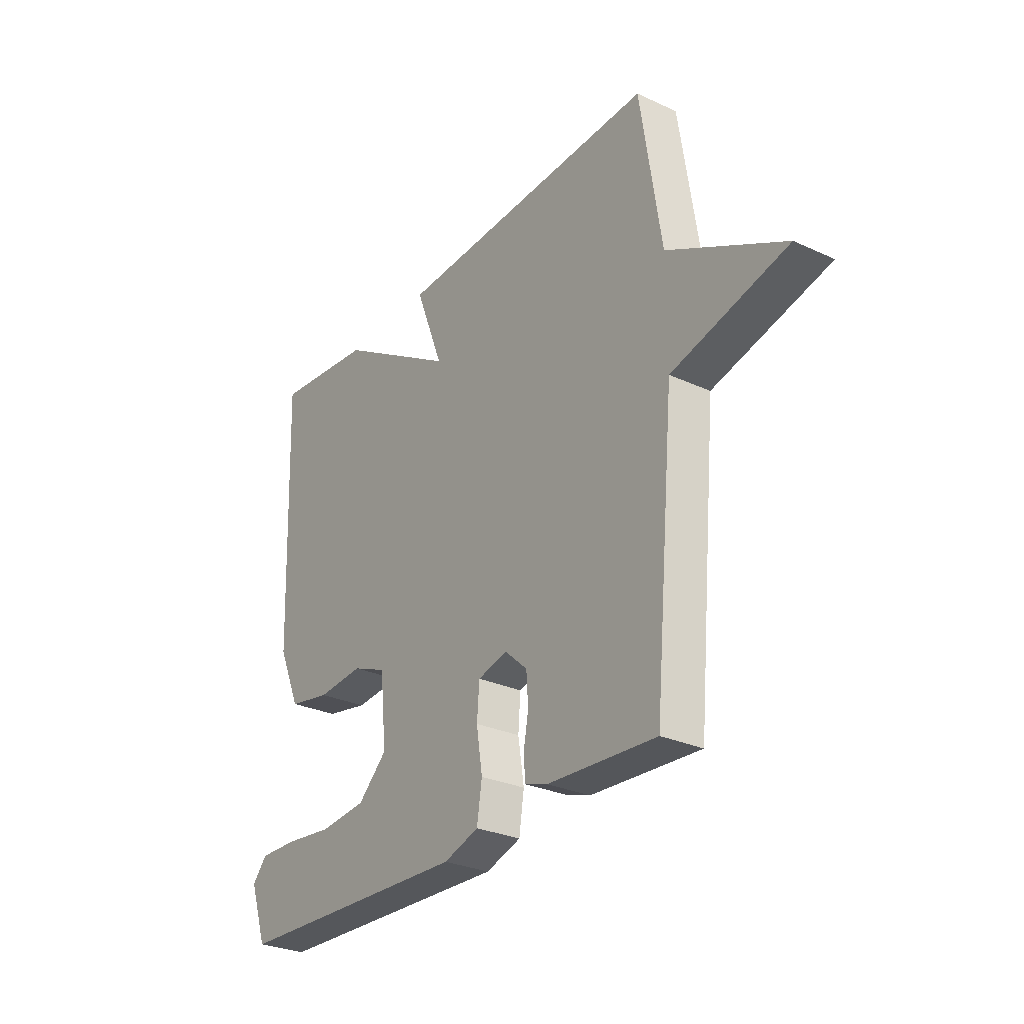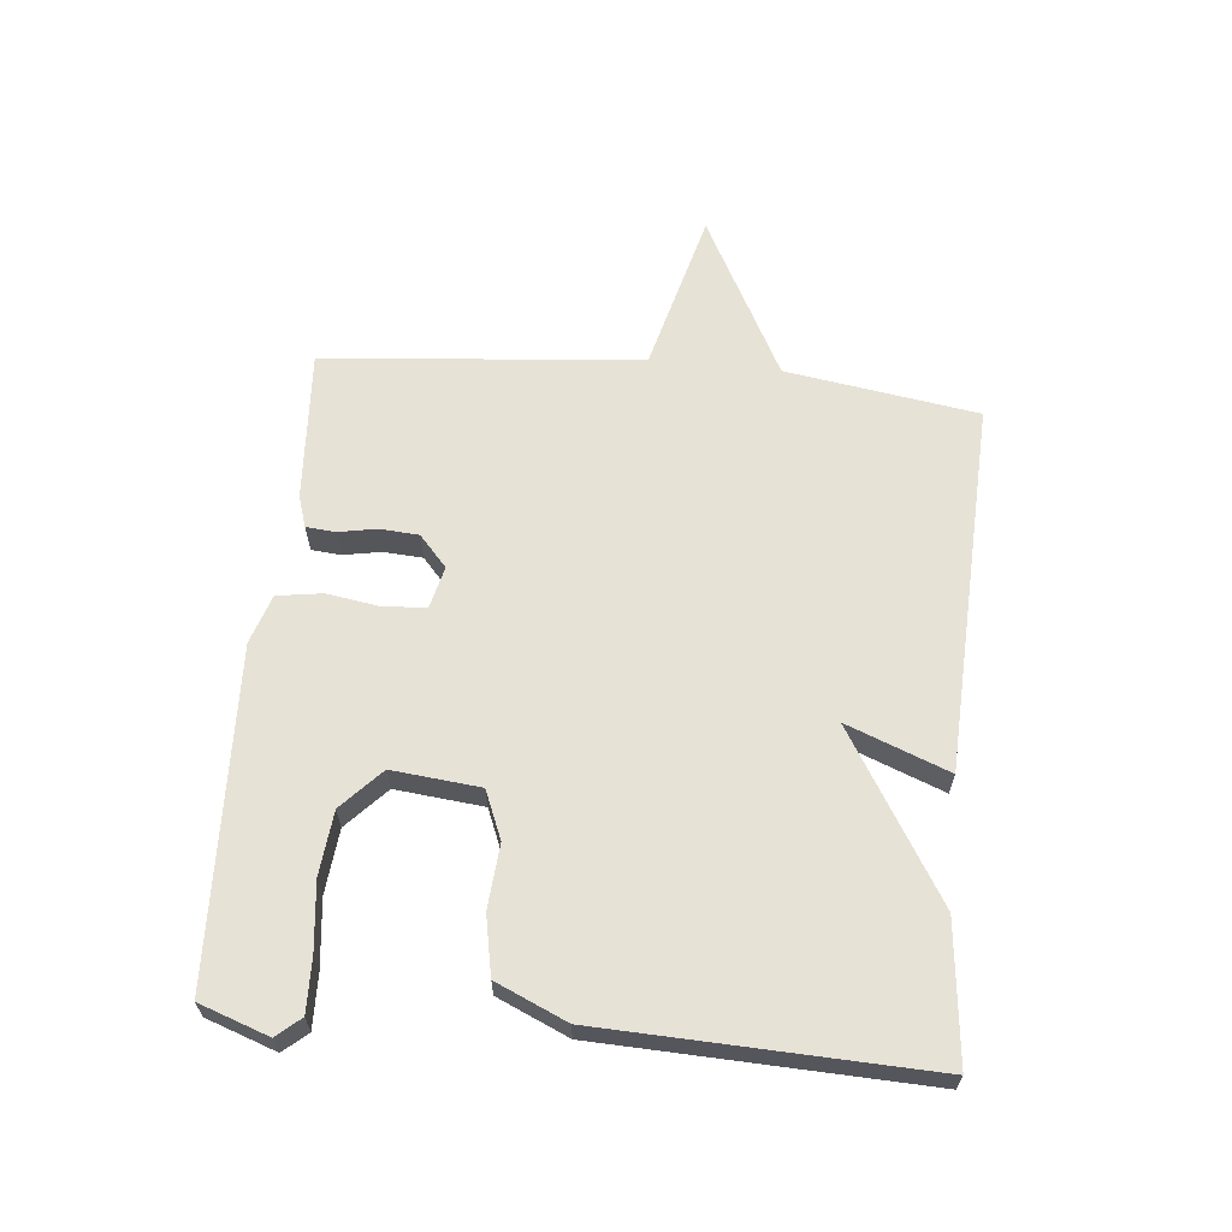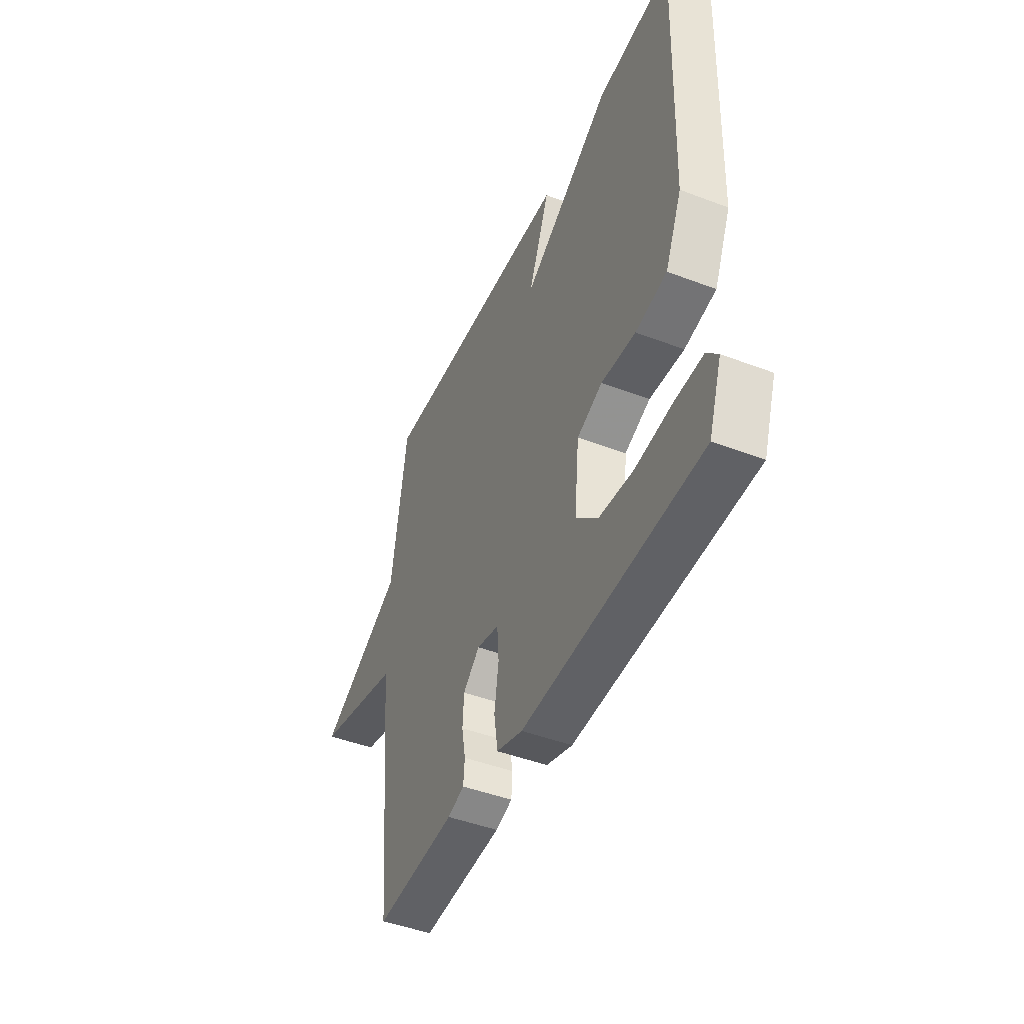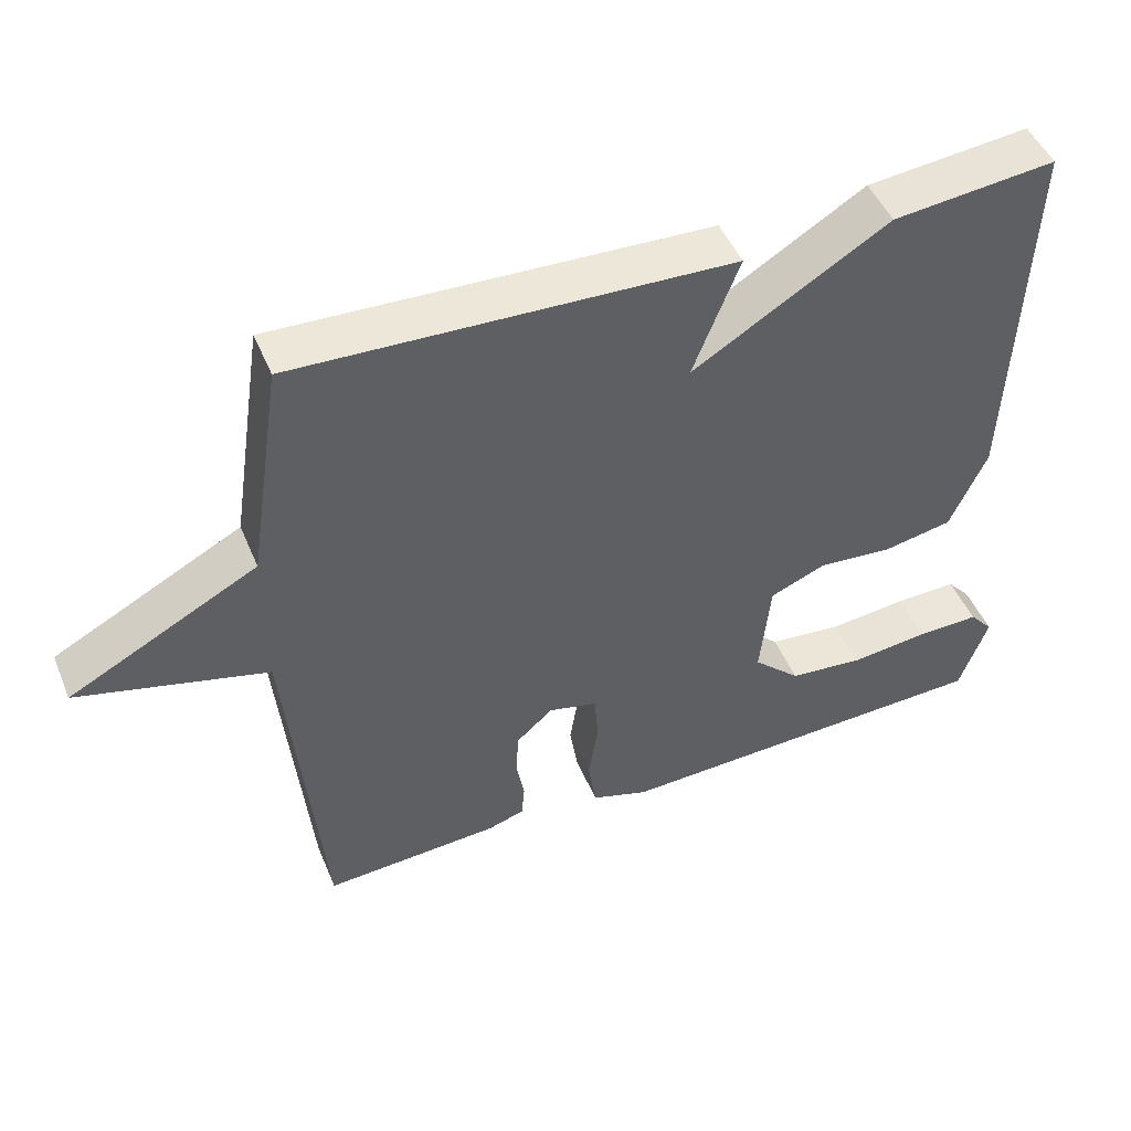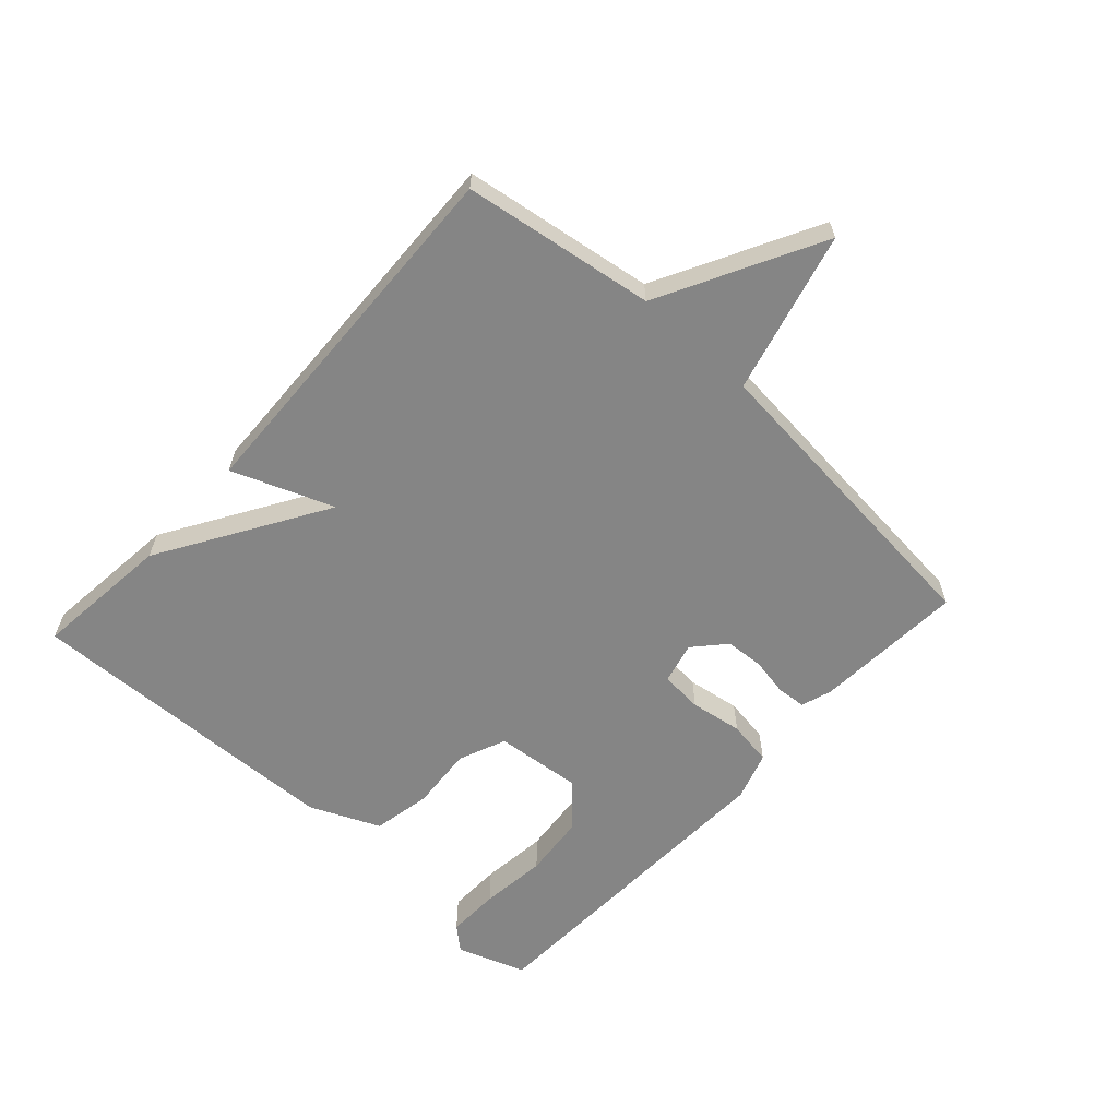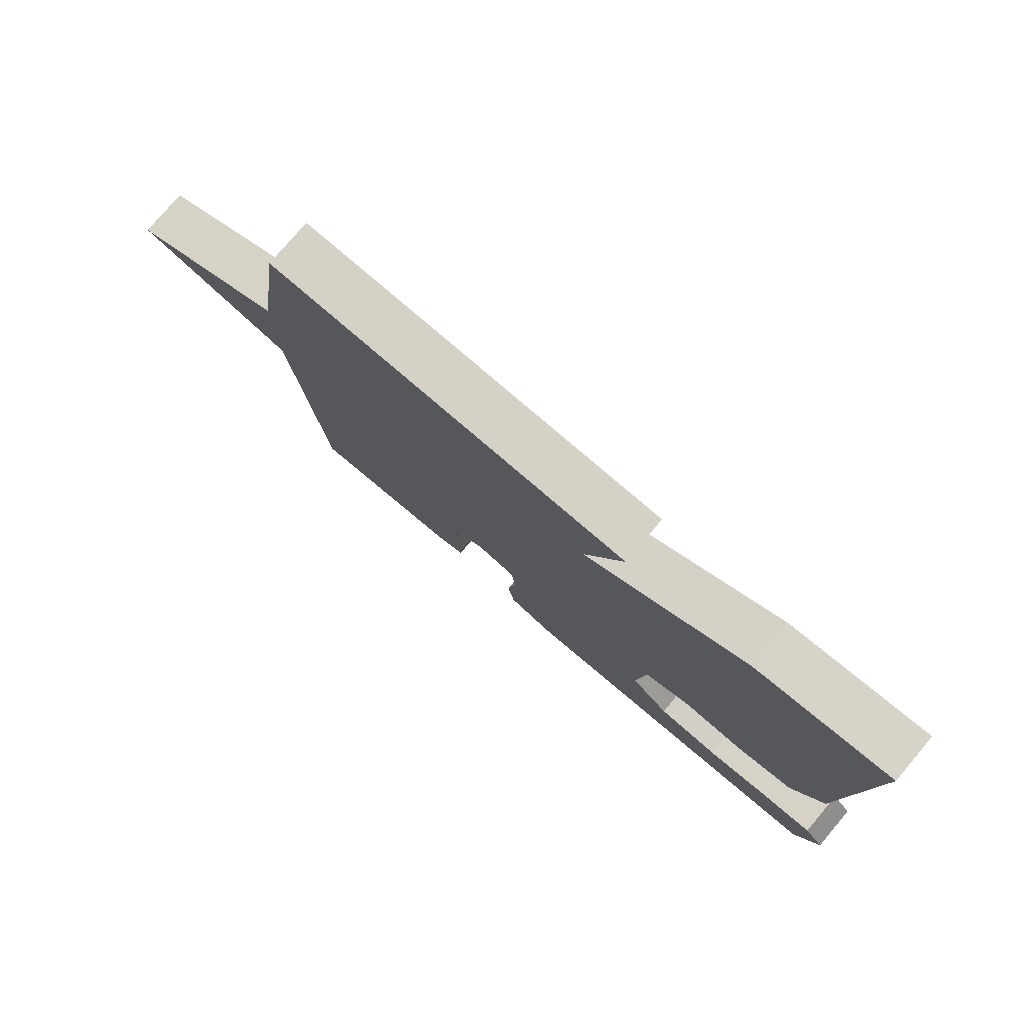
<metadata>
{"format":"obj","ext":"obj","renderer":"f3d","projection":"perspective","resolution":1024,"background":"white","views":[{"elev":-28.7,"azim":55.4,"up":"+Z"},{"elev":63.3,"azim":-84.4,"up":"+Y"},{"elev":-45.5,"azim":-113.7,"up":"+Z"},{"elev":48.0,"azim":157.9,"up":"+Z"},{"elev":-61.7,"azim":47.5,"up":"+Y"},{"elev":78.2,"azim":-139.7,"up":"+Z"}]}
</metadata>
<code>
v 0.5 0.07 -0.5
v 0.262 0.07 -0.485
v 0.213 0.07 -0.469
v 0.209 0.07 -0.423
v 0.22 0.07 -0.363
v 0.216 0.07 -0.302
v 0.167 0.07 -0.258
v 0.101 0.07 -0.274
v 0.096 0.07 -0.341
v 0.109 0.07 -0.424
v 0.098 0.07 -0.495
v 0.021 0.07 -0.52
v -0.5 0.07 -0.5
v -0.538 0.07 -0.391
v -0.506 0.07 -0.354
v -0.422 0.07 -0.356
v -0.316 0.07 -0.368
v -0.215 0.07 -0.358
v -0.151 0.07 -0.298
v -0.165 0.07 -0.16
v -0.24 0.07 -0.129
v -0.341 0.07 -0.137
v -0.433 0.07 -0.119
v -0.482 0.07 -0.008
v -0.5 0.07 0.5
v -0.282 0.07 0.477
v -0.02 0.07 0.317
v -0.082 0.07 0.477
v 0.5 0.07 0.5
v 0.546 0.07 0.198
v 0.8 0.07 0.064
v 0.546 0.07 -0.002
v 0.5 0 -0.5
v 0.262 0 -0.485
v 0.213 0 -0.469
v 0.209 0 -0.423
v 0.22 0 -0.363
v 0.216 0 -0.302
v 0.167 0 -0.258
v 0.101 0 -0.274
v 0.096 0 -0.341
v 0.109 0 -0.424
v 0.098 0 -0.495
v 0.021 0 -0.52
v -0.5 0 -0.5
v -0.538 0 -0.391
v -0.506 0 -0.354
v -0.422 0 -0.356
v -0.316 0 -0.368
v -0.215 0 -0.358
v -0.151 0 -0.298
v -0.165 0 -0.16
v -0.24 0 -0.129
v -0.341 0 -0.137
v -0.433 0 -0.119
v -0.482 0 -0.008
v -0.5 0 0.5
v -0.282 0 0.477
v -0.02 0 0.317
v -0.082 0 0.477
v 0.5 0 0.5
v 0.546 0 0.198
v 0.8 0 0.064
v 0.546 0 -0.002
f 30 31 32
f 30 32 1
f 29 30 1
f 28 29 1
f 27 28 1
f 25 26 27
f 24 25 27
f 23 24 27
f 22 23 27
f 21 22 27
f 20 21 27
f 19 20 27
f 15 16 17
f 14 15 17
f 13 14 17
f 12 13 17
f 11 12 17
f 10 11 17
f 9 10 17 18
f 8 9 18 19
f 3 4 5
f 2 3 5
f 1 2 5
f 1 5 6
f 27 1 6 7
f 7 8 19 27
f 64 63 62
f 33 64 62
f 33 62 61
f 33 61 60
f 33 60 59
f 59 58 57
f 59 57 56
f 59 56 55
f 59 55 54
f 59 54 53
f 59 53 52
f 59 52 51
f 49 48 47
f 49 47 46
f 49 46 45
f 49 45 44
f 49 44 43
f 49 43 42
f 50 49 42 41
f 51 50 41 40
f 37 36 35
f 37 35 34
f 37 34 33
f 38 37 33
f 39 38 33 59
f 59 51 40 39
f 1 33 34 2
f 2 34 35 3
f 3 35 36 4
f 4 36 37 5
f 5 37 38 6
f 6 38 39 7
f 7 39 40 8
f 8 40 41 9
f 9 41 42 10
f 10 42 43 11
f 11 43 44 12
f 12 44 45 13
f 13 45 46 14
f 14 46 47 15
f 15 47 48 16
f 16 48 49 17
f 17 49 50 18
f 18 50 51 19
f 19 51 52 20
f 20 52 53 21
f 21 53 54 22
f 22 54 55 23
f 23 55 56 24
f 24 56 57 25
f 25 57 58 26
f 26 58 59 27
f 27 59 60 28
f 28 60 61 29
f 29 61 62 30
f 30 62 63 31
f 31 63 64 32
f 32 64 33 1

</code>
